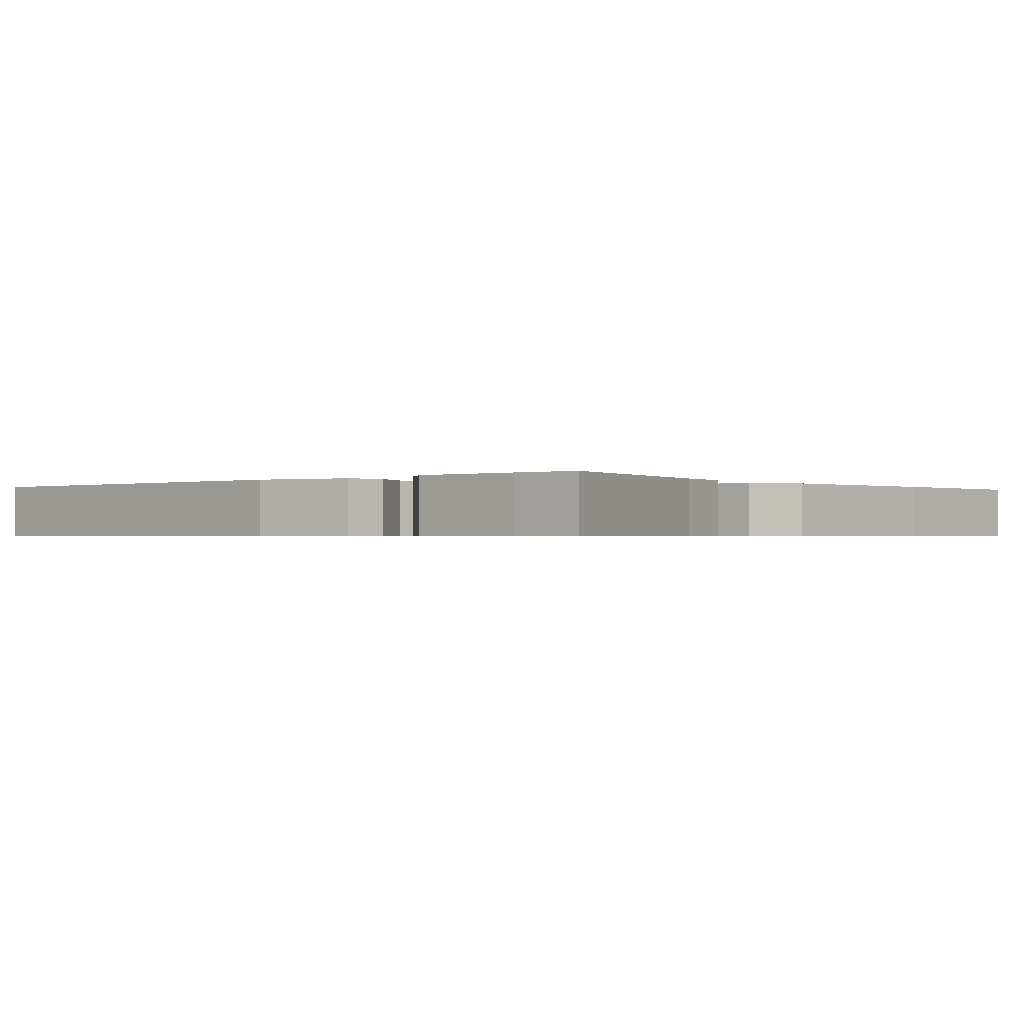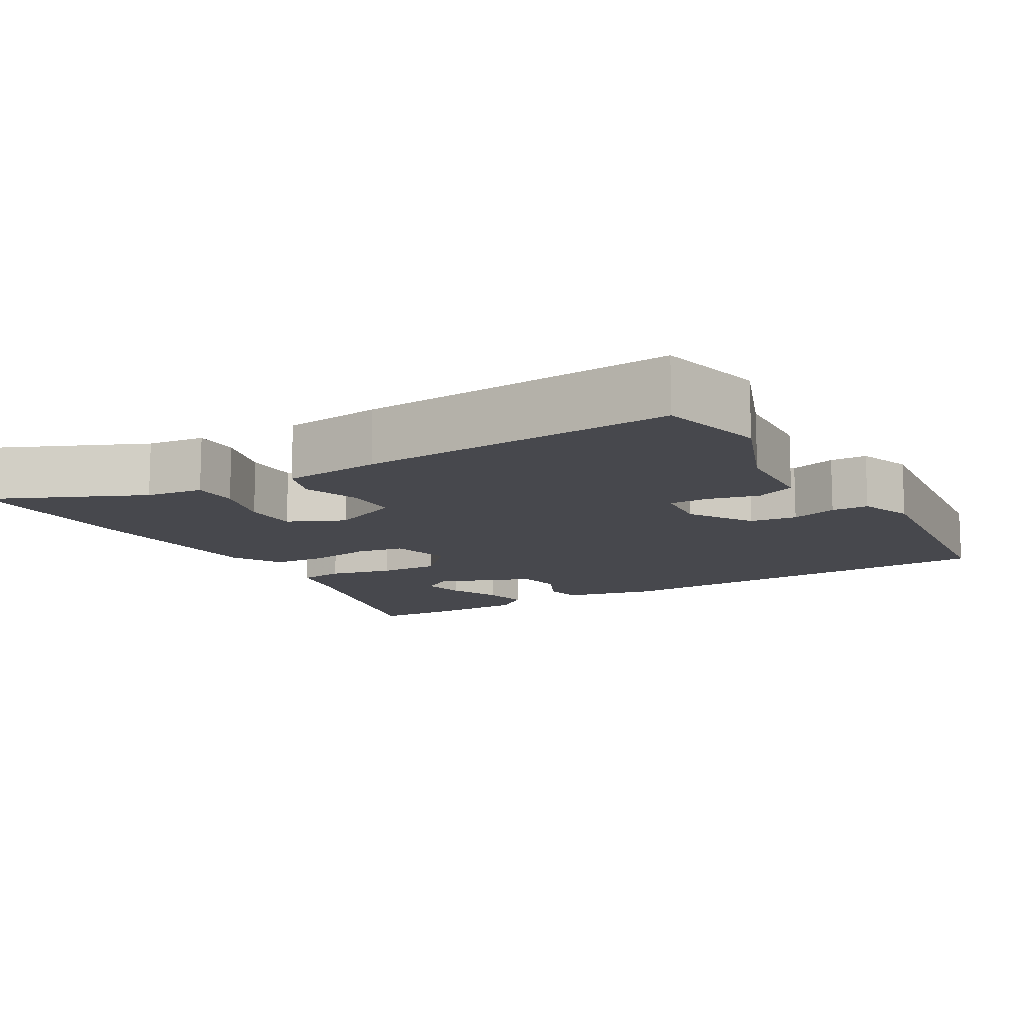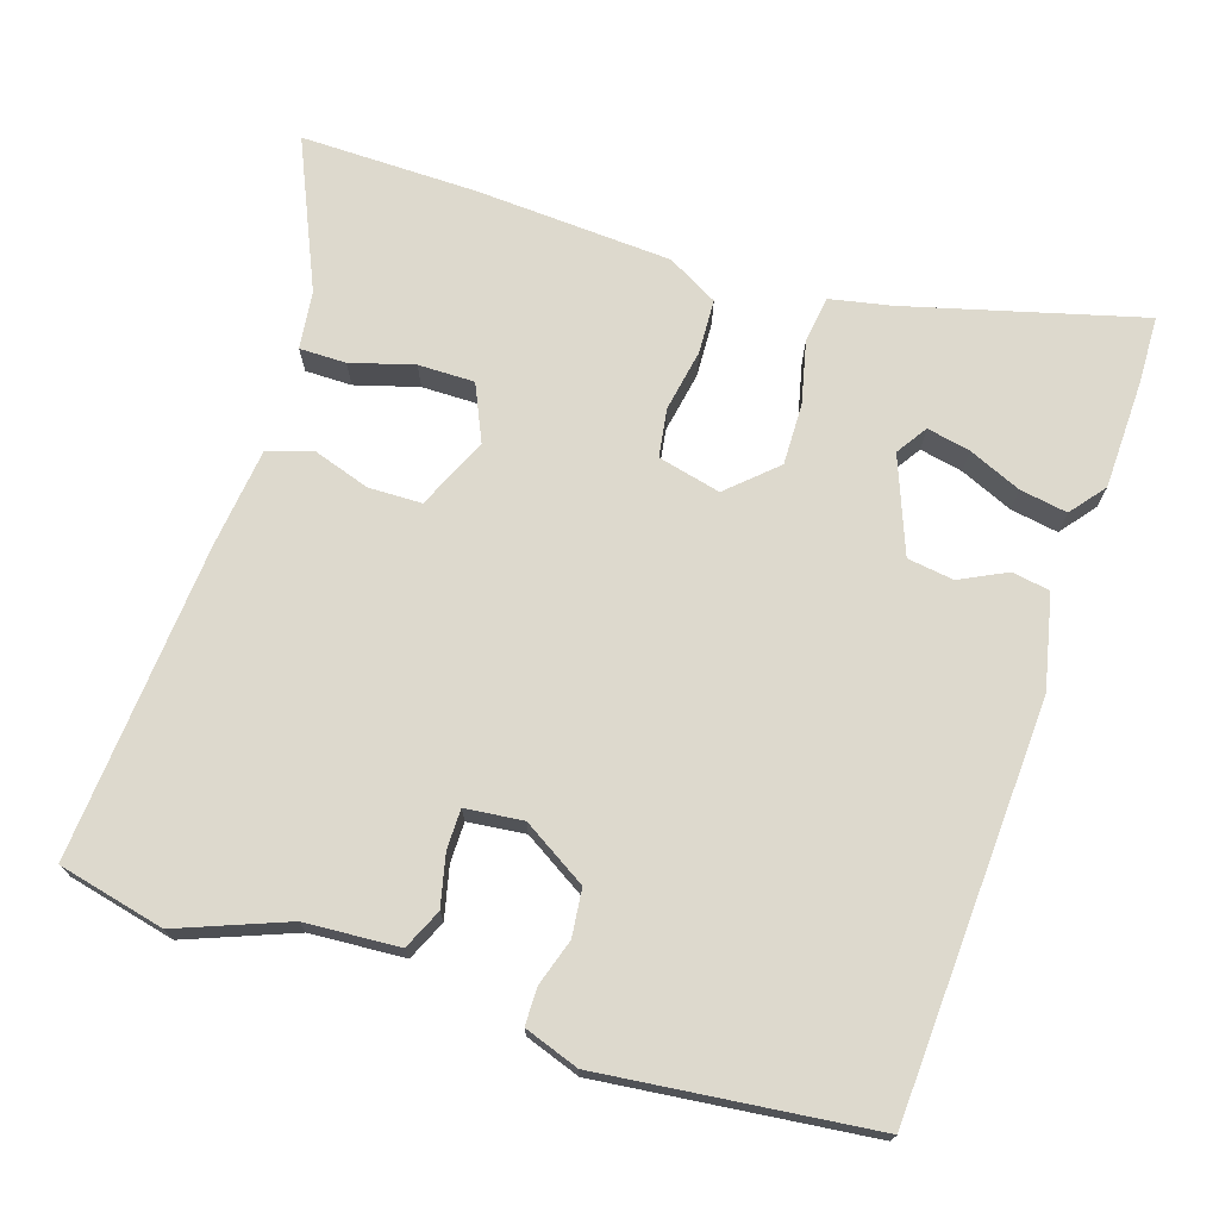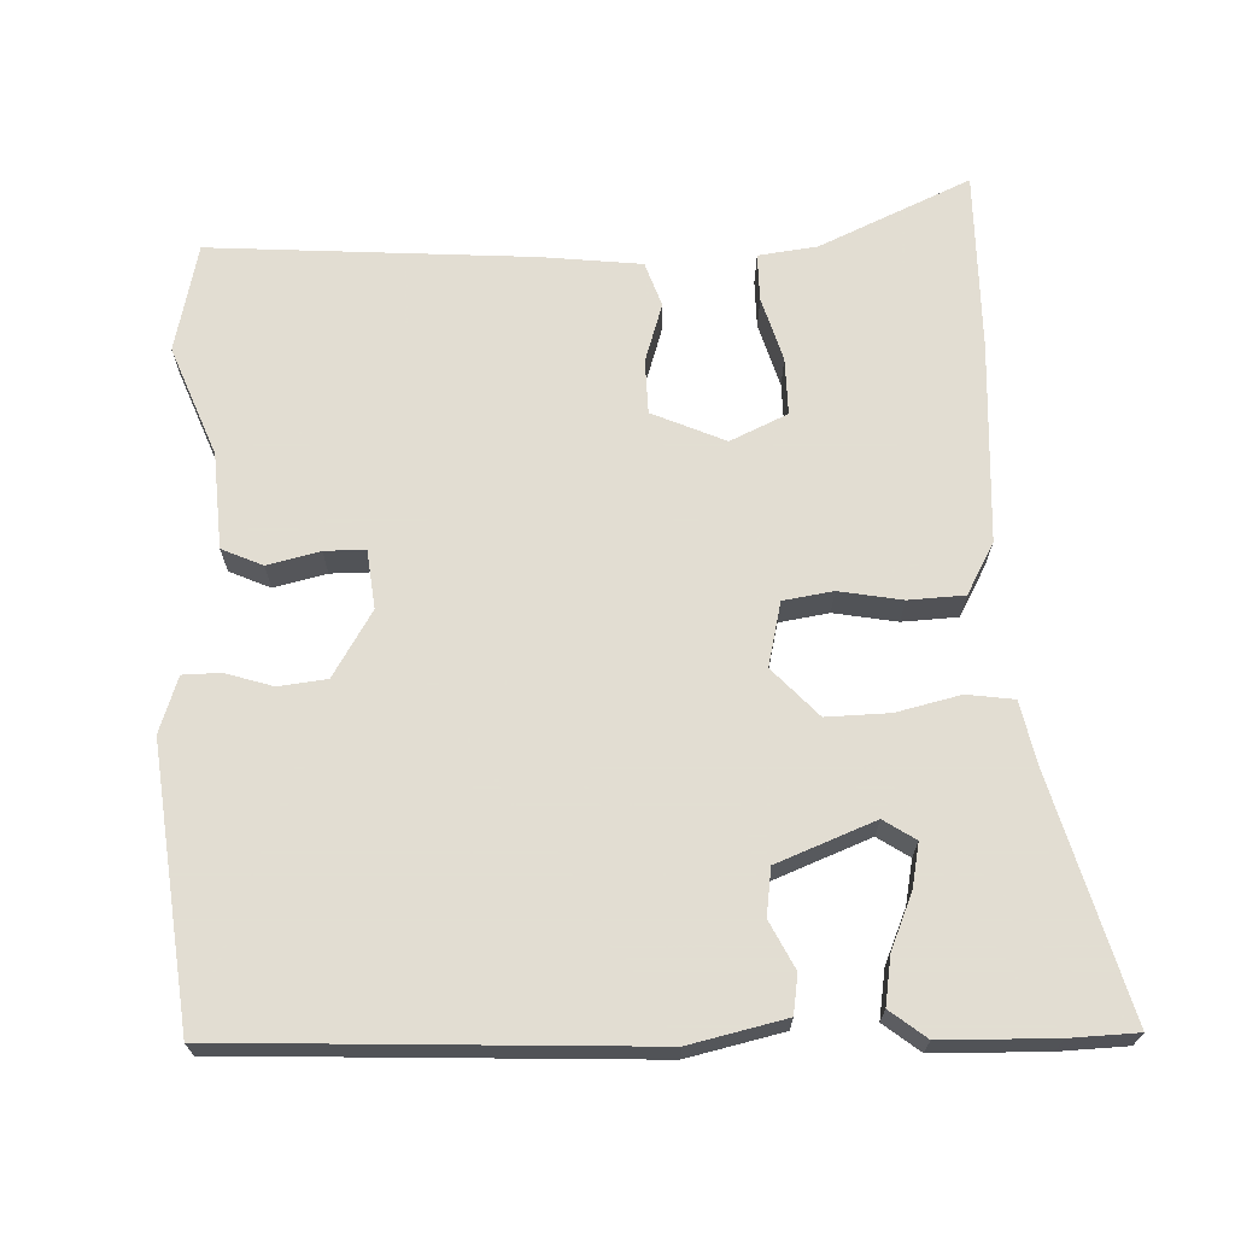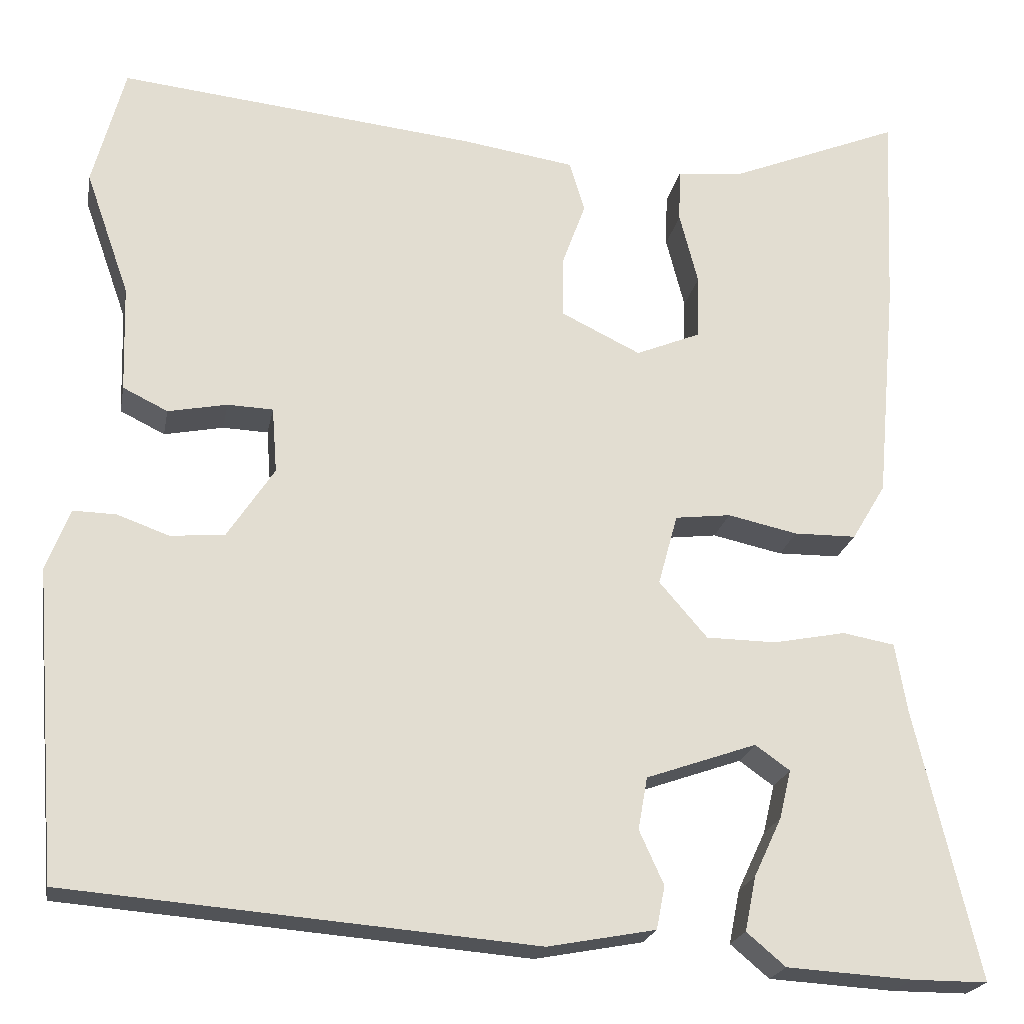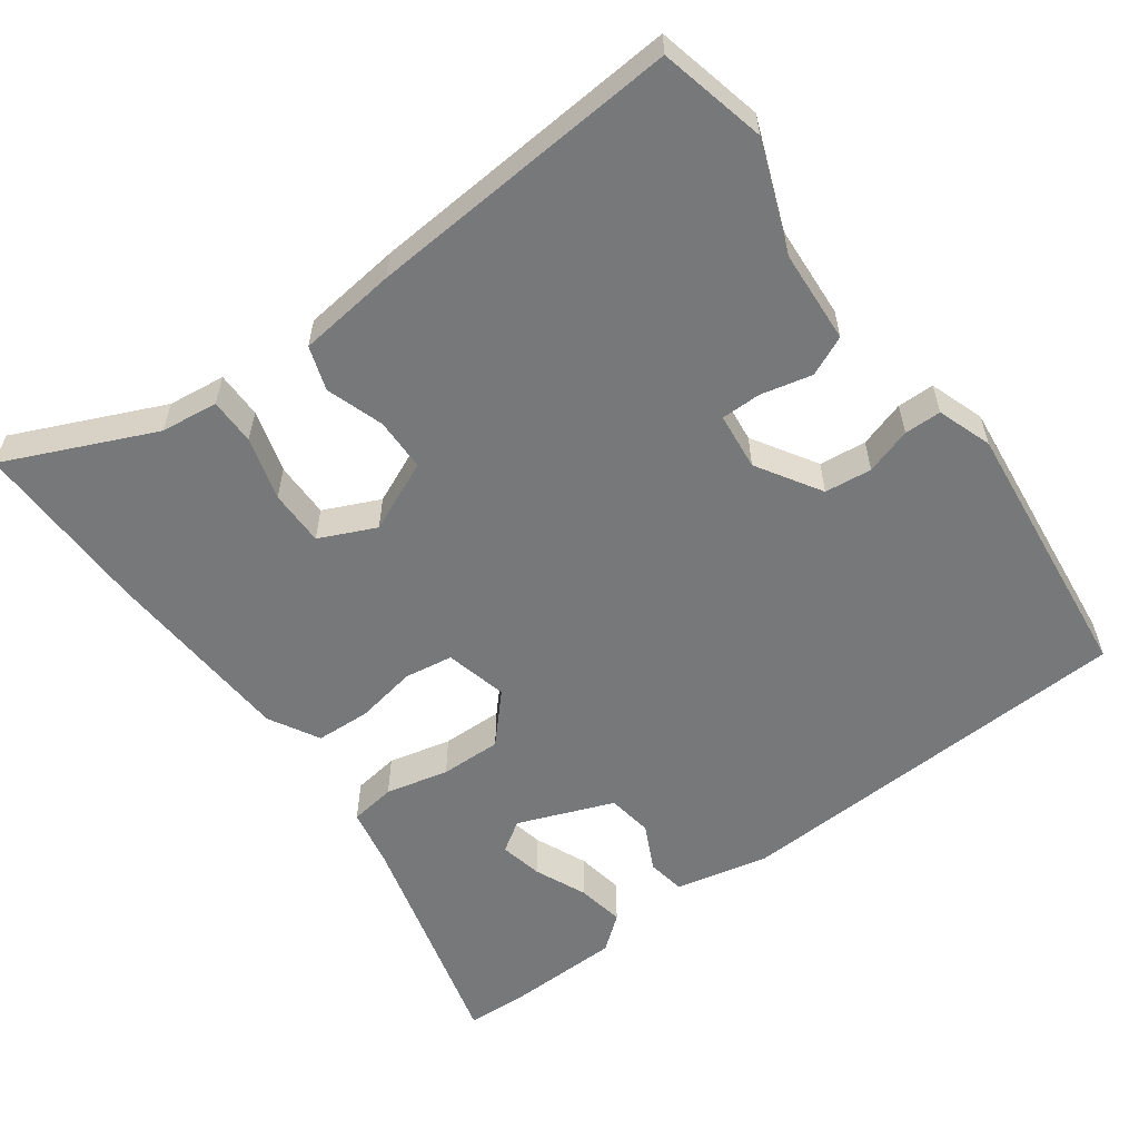
<metadata>
{"format":"obj","ext":"obj","renderer":"f3d","projection":"perspective","resolution":1024,"background":"white","views":[{"elev":-0.7,"azim":-140.6,"up":"+Y"},{"elev":-11.8,"azim":28.5,"up":"+Y"},{"elev":71.9,"azim":106.1,"up":"+Y"},{"elev":68.1,"azim":175.8,"up":"+Y"},{"elev":-21.4,"azim":169.5,"up":"+Z"},{"elev":-57.3,"azim":34.3,"up":"+Y"}]}
</metadata>
<code>
v 0.508 0.07 -0.433
v -0.044 0.07 -0.478
v -0.172 0.07 -0.454
v -0.182 0.07 -0.403
v -0.153 0.07 -0.339
v -0.164 0.07 -0.277
v -0.295 0.07 -0.231
v -0.336 0.07 -0.26
v -0.322 0.07 -0.318
v -0.289 0.07 -0.388
v -0.276 0.07 -0.452
v -0.322 0.07 -0.491
v -0.471 0.07 -0.5
v -0.561 0.07 -0.5
v -0.486 0.07 -0.18
v -0.472 0.07 -0.097
v -0.41 0.07 -0.086
v -0.324 0.07 -0.103
v -0.241 0.07 -0.102
v -0.184 0.07 -0.036
v -0.207 0.07 0.048
v -0.273 0.07 0.056
v -0.356 0.07 0.038
v -0.43 0.07 0.039
v -0.47 0.07 0.106
v -0.494 0.07 0.37
v -0.505 0.07 0.61
v -0.301 0.07 0.527
v -0.223 0.07 0.52
v -0.221 0.07 0.457
v -0.243 0.07 0.371
v -0.241 0.07 0.295
v -0.164 0.07 0.263
v -0.069 0.07 0.309
v -0.07 0.07 0.381
v -0.098 0.07 0.458
v -0.08 0.07 0.518
v 0.053 0.07 0.538
v 0.478 0.07 0.583
v 0.516 0.07 0.44
v 0.464 0.07 0.292
v 0.46 0.07 0.165
v 0.407 0.07 0.139
v 0.337 0.07 0.153
v 0.283 0.07 0.151
v 0.277 0.07 0.073
v 0.333 0.07 -0.012
v 0.397 0.07 -0.017
v 0.459 0.07 0.005
v 0.509 0.07 0.006
v 0.537 0.07 -0.067
v 0.508 0 -0.433
v -0.044 0 -0.478
v -0.172 0 -0.454
v -0.182 0 -0.403
v -0.153 0 -0.339
v -0.164 0 -0.277
v -0.295 0 -0.231
v -0.336 0 -0.26
v -0.322 0 -0.318
v -0.289 0 -0.388
v -0.276 0 -0.452
v -0.322 0 -0.491
v -0.471 0 -0.5
v -0.561 0 -0.5
v -0.486 0 -0.18
v -0.472 0 -0.097
v -0.41 0 -0.086
v -0.324 0 -0.103
v -0.241 0 -0.102
v -0.184 0 -0.036
v -0.207 0 0.048
v -0.273 0 0.056
v -0.356 0 0.038
v -0.43 0 0.039
v -0.47 0 0.106
v -0.494 0 0.37
v -0.505 0 0.61
v -0.301 0 0.527
v -0.223 0 0.52
v -0.221 0 0.457
v -0.243 0 0.371
v -0.241 0 0.295
v -0.164 0 0.263
v -0.069 0 0.309
v -0.07 0 0.381
v -0.098 0 0.458
v -0.08 0 0.518
v 0.053 0 0.538
v 0.478 0 0.583
v 0.516 0 0.44
v 0.464 0 0.292
v 0.46 0 0.165
v 0.407 0 0.139
v 0.337 0 0.153
v 0.283 0 0.151
v 0.277 0 0.073
v 0.333 0 -0.012
v 0.397 0 -0.017
v 0.459 0 0.005
v 0.509 0 0.006
v 0.537 0 -0.067
f 48 49 50 51
f 47 48 51 1
f 46 47 1 2
f 45 46 2 3
f 41 42 43 44
f 41 44 45
f 40 41 45
f 39 40 45
f 35 36 37 38
f 34 35 38 39
f 28 29 30 31
f 28 31 32
f 27 28 32
f 26 27 32
f 25 26 32 33
f 22 23 24 25
f 21 22 25 33
f 15 16 17 18
f 15 18 19
f 14 15 19
f 9 10 11 12
f 8 9 12 13
f 45 3 4 5
f 34 39 45 5
f 20 21 33 34
f 14 19 20
f 8 13 14
f 8 14 20
f 7 8 20
f 6 7 20
f 5 6 20 34
f 102 101 100 99
f 52 102 99 98
f 53 52 98 97
f 54 53 97 96
f 95 94 93 92
f 96 95 92
f 96 92 91
f 96 91 90
f 89 88 87 86
f 90 89 86 85
f 82 81 80 79
f 83 82 79
f 83 79 78
f 83 78 77
f 84 83 77 76
f 76 75 74 73
f 84 76 73 72
f 69 68 67 66
f 70 69 66
f 70 66 65
f 63 62 61 60
f 64 63 60 59
f 56 55 54 96
f 56 96 90 85
f 85 84 72 71
f 71 70 65
f 65 64 59
f 71 65 59
f 71 59 58
f 71 58 57
f 85 71 57 56
f 1 52 53 2
f 2 53 54 3
f 3 54 55 4
f 4 55 56 5
f 5 56 57 6
f 6 57 58 7
f 7 58 59 8
f 8 59 60 9
f 9 60 61 10
f 10 61 62 11
f 11 62 63 12
f 12 63 64 13
f 13 64 65 14
f 14 65 66 15
f 15 66 67 16
f 16 67 68 17
f 17 68 69 18
f 18 69 70 19
f 19 70 71 20
f 20 71 72 21
f 21 72 73 22
f 22 73 74 23
f 23 74 75 24
f 24 75 76 25
f 25 76 77 26
f 26 77 78 27
f 27 78 79 28
f 28 79 80 29
f 29 80 81 30
f 30 81 82 31
f 31 82 83 32
f 32 83 84 33
f 33 84 85 34
f 34 85 86 35
f 35 86 87 36
f 36 87 88 37
f 37 88 89 38
f 38 89 90 39
f 39 90 91 40
f 40 91 92 41
f 41 92 93 42
f 42 93 94 43
f 43 94 95 44
f 44 95 96 45
f 45 96 97 46
f 46 97 98 47
f 47 98 99 48
f 48 99 100 49
f 49 100 101 50
f 50 101 102 51
f 51 102 52 1

</code>
